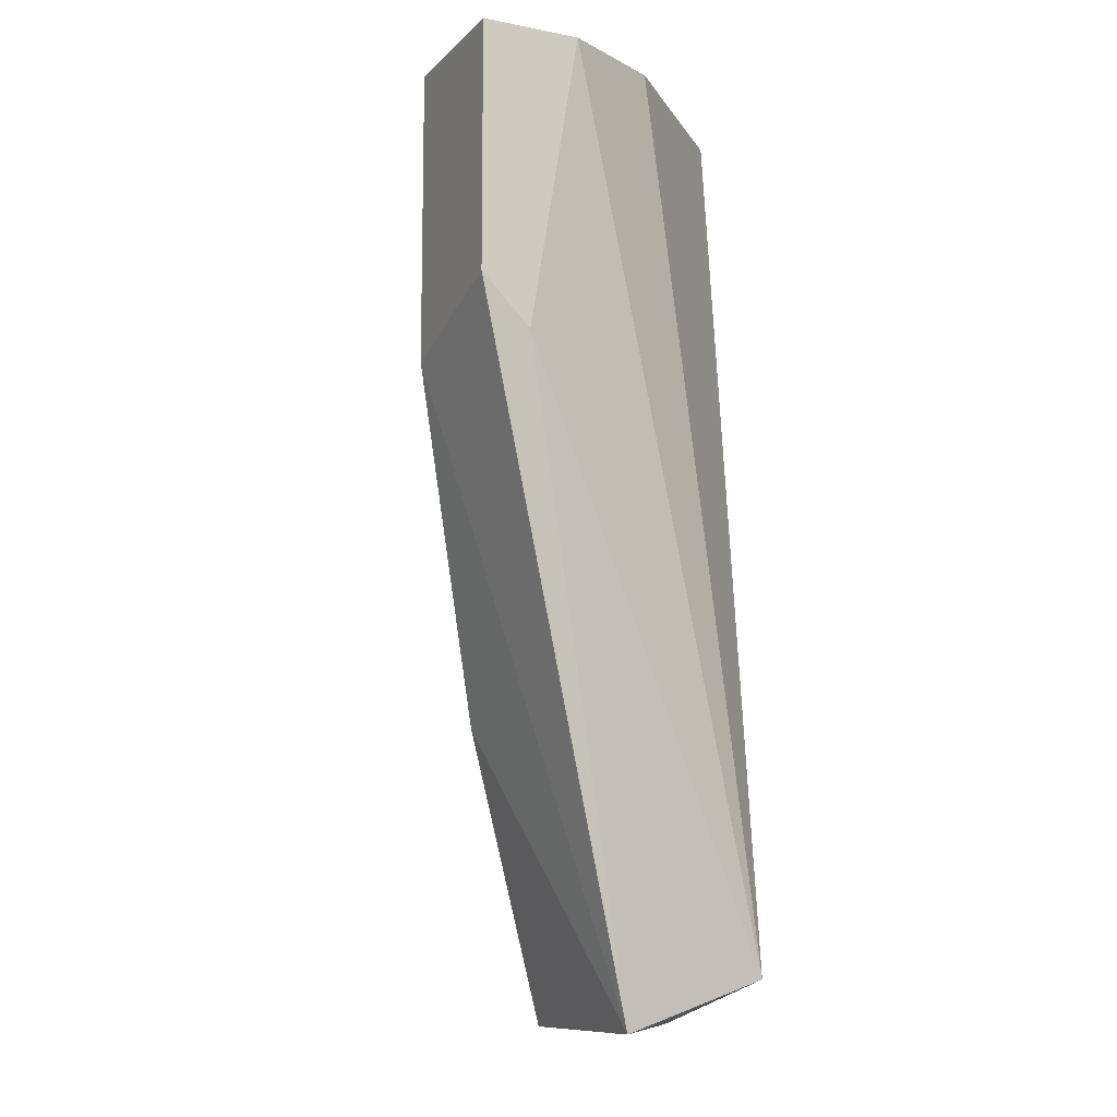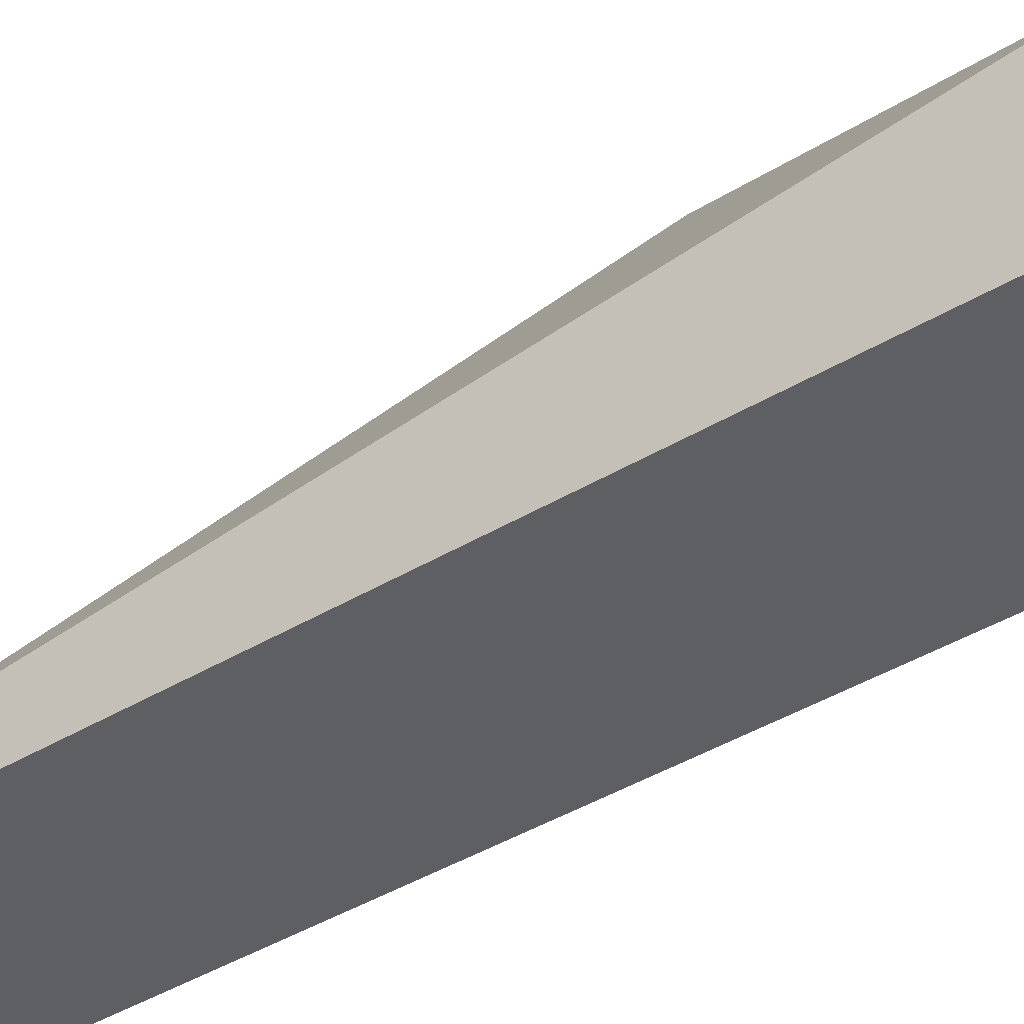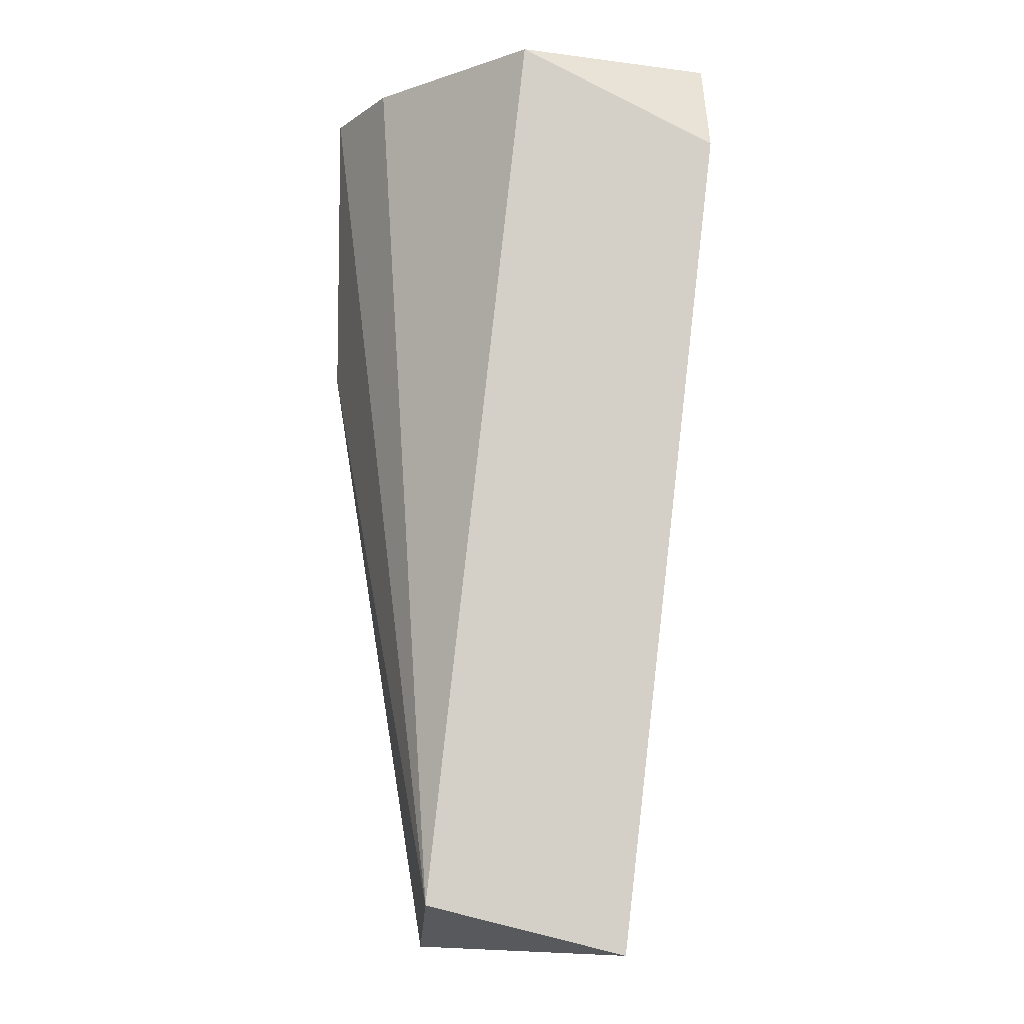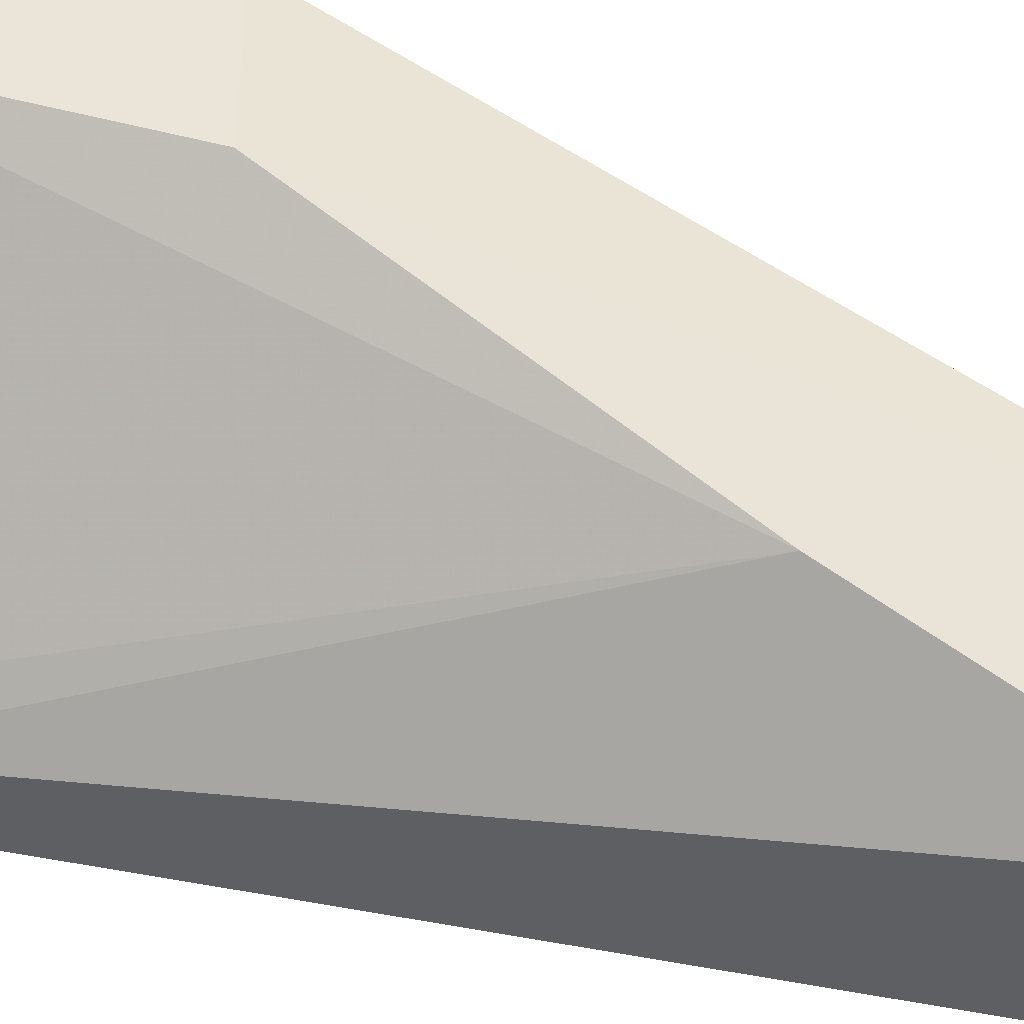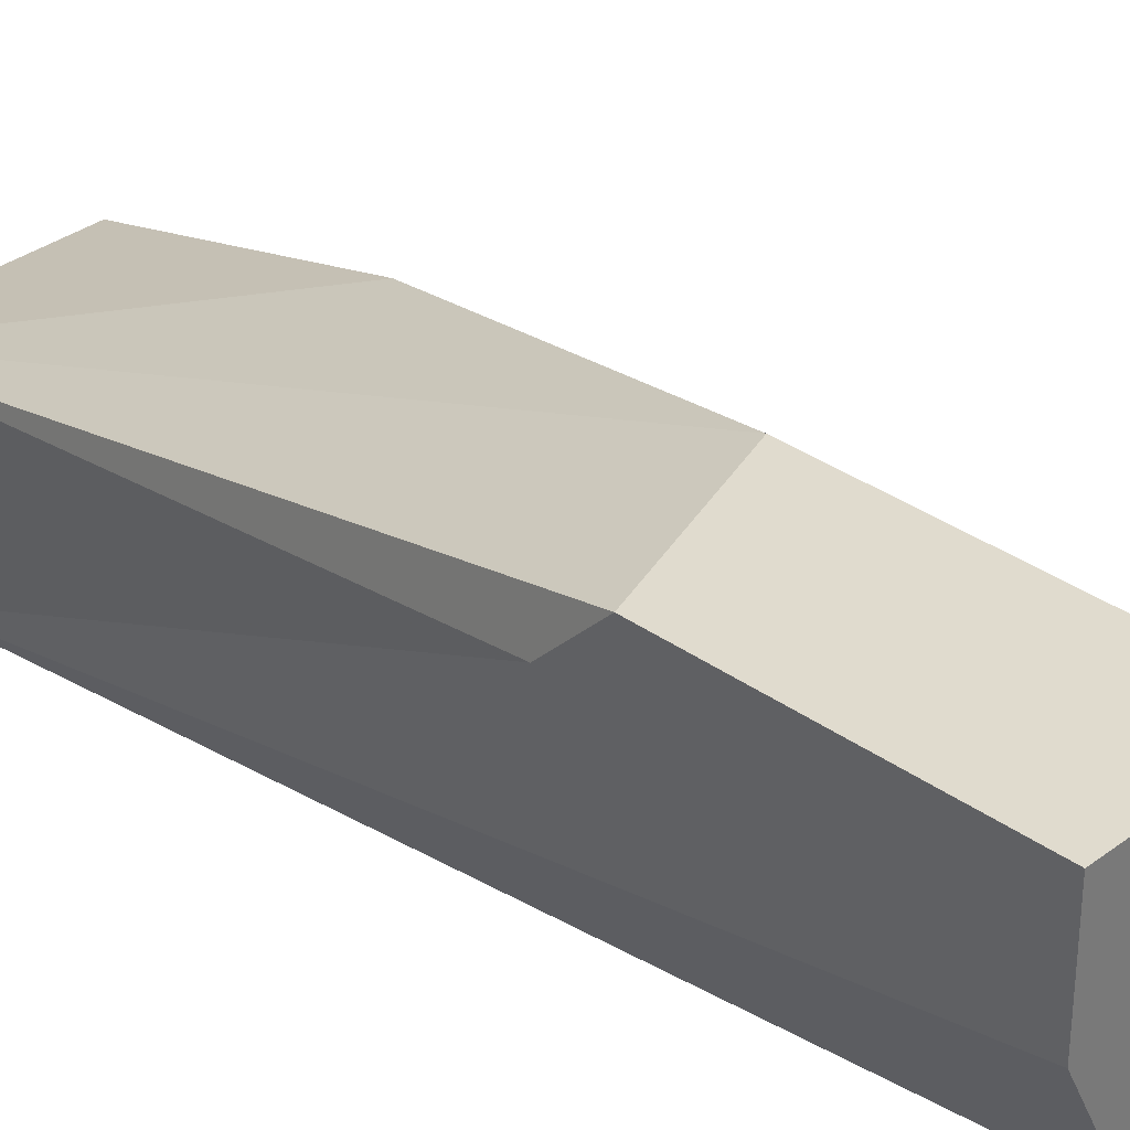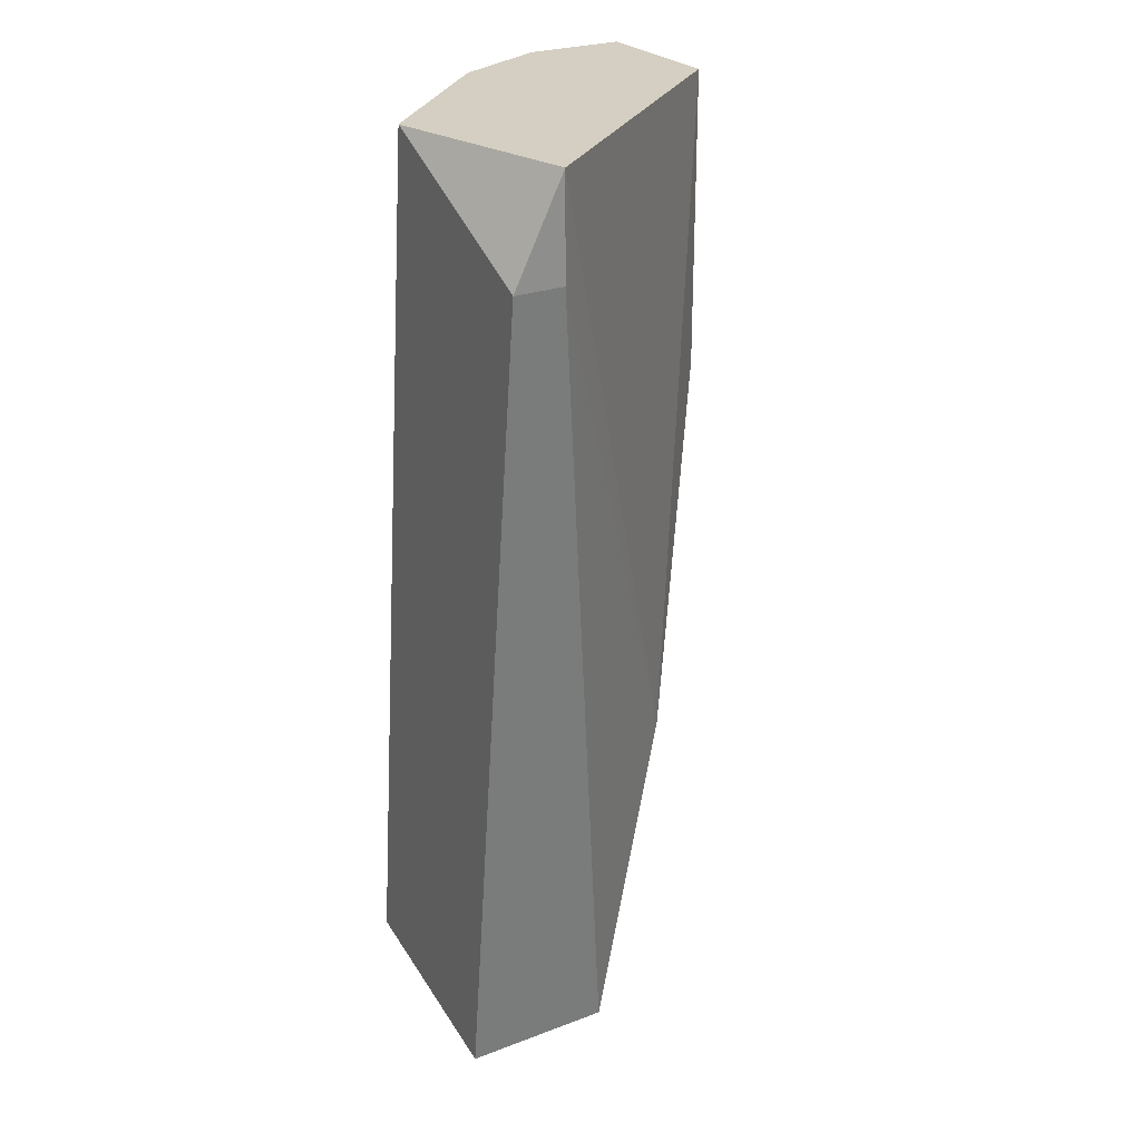
<metadata>
{"format":"obj","ext":"obj","renderer":"f3d","projection":"perspective","resolution":1024,"background":"white","views":[{"elev":-10.5,"azim":64.4,"up":"+Y"},{"elev":-41.3,"azim":-47.0,"up":"+Z"},{"elev":-9.2,"azim":175.5,"up":"+Y"},{"elev":45.1,"azim":-71.4,"up":"+Z"},{"elev":33.5,"azim":134.4,"up":"+Z"},{"elev":25.7,"azim":-121.0,"up":"+Y"}]}
</metadata>
<code>
v 0.01417 -0.00597 -0.006108
v 0.01417 -0.00597 -0.002974
v 0.01626 0.01388 -0.006108
v 0.02044 0.01388 -0.000885
v 0.02044 0.01388 0.001204
v 0.02044 0.008652 0.001204
v 0.02044 0.007608 0.000159
v 0.01835 -0.004925 -0.006108
v 0.01835 -0.00597 -0.002974
v 0.01939 0.01388 -0.002974
v 0.01208 0.01388 -0.005063
v 0.01208 0.01179 -0.006108
v 0.01208 0.01179 -0.005063
v 0.01521 0.0003 -0.000885
v 0.0173 0.01388 0.001204
v 0.0173 0.007608 0.001204
f 15 6 5
f 13 12 1
f 1 12 3
f 13 1 2
f 1 3 8
f 3 15 4
f 7 8 4
f 2 1 9
f 8 7 9
f 1 8 9
f 9 16 14
f 13 2 14
f 2 9 14
f 16 15 14
f 12 13 11
f 3 12 11
f 15 3 11
f 13 14 11
f 14 15 11
f 7 4 6
f 9 7 6
f 15 16 6
f 16 9 6
f 8 3 10
f 3 4 10
f 4 8 10
f 4 15 5
f 6 4 5

</code>
